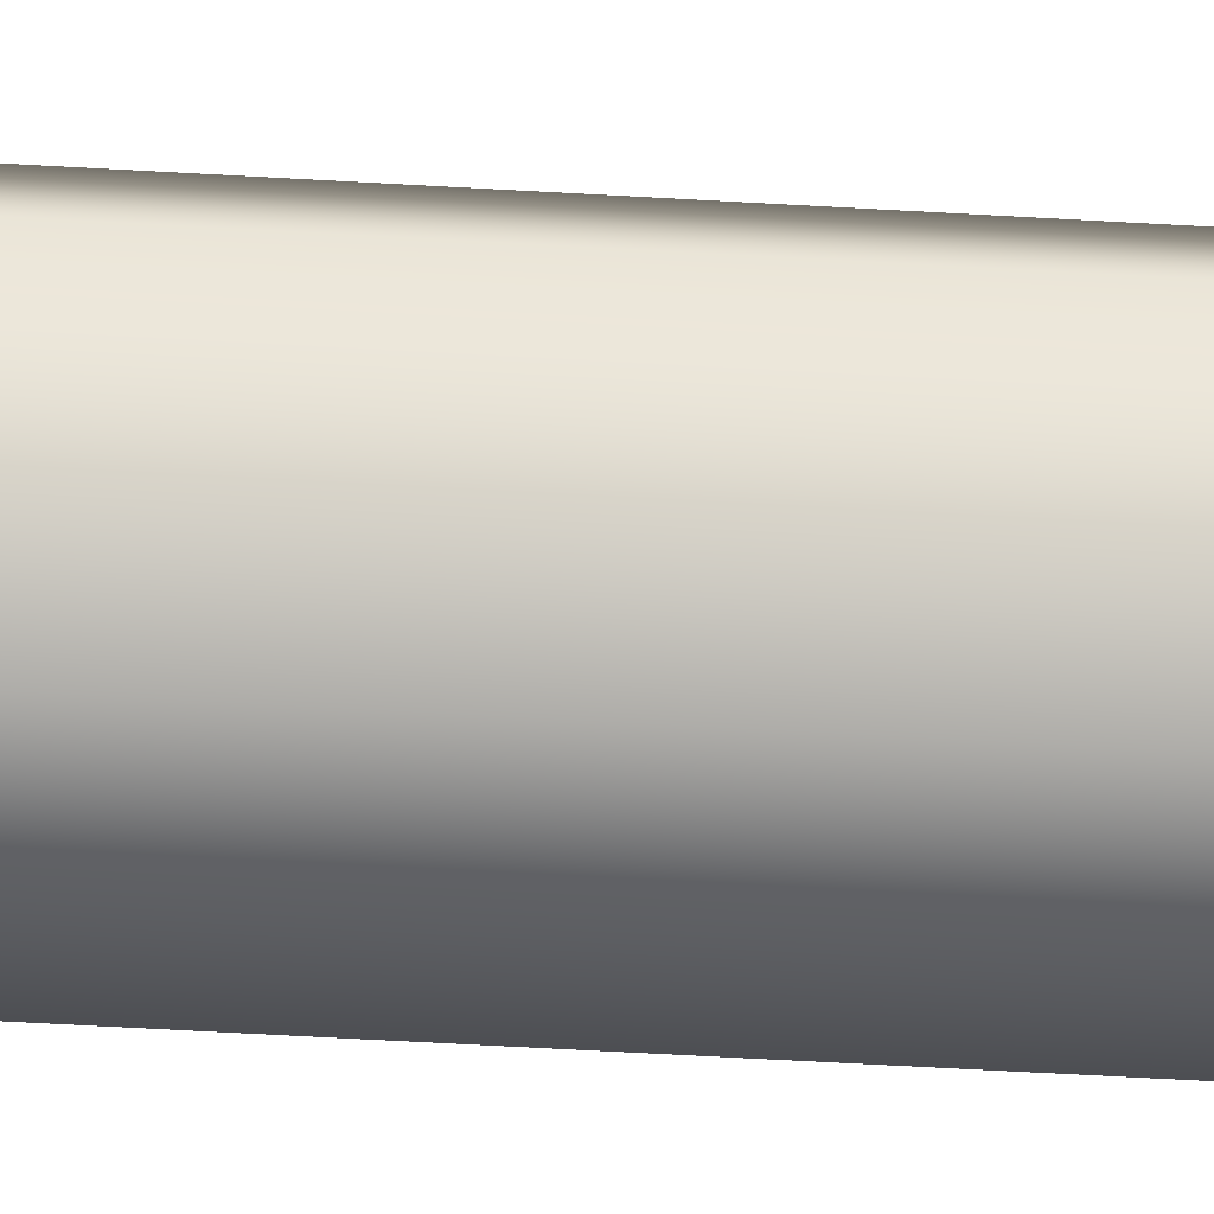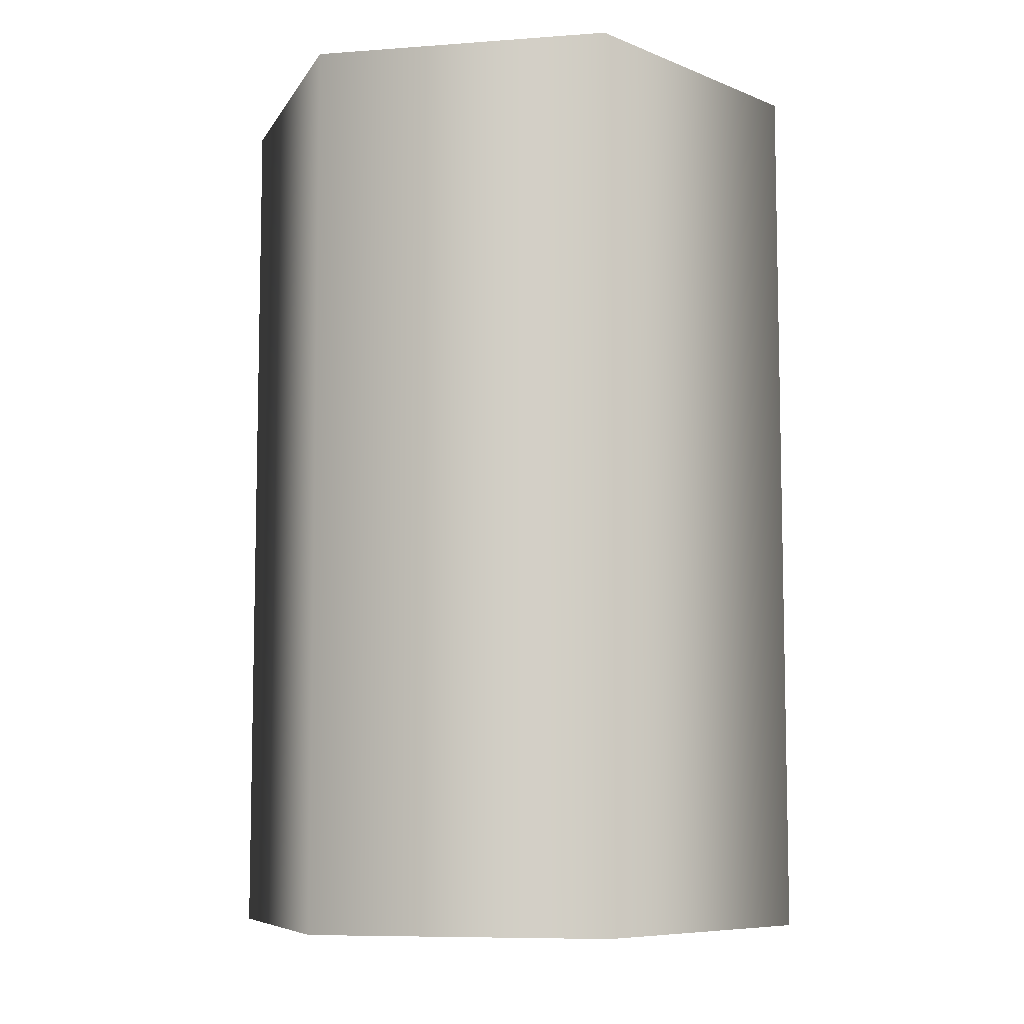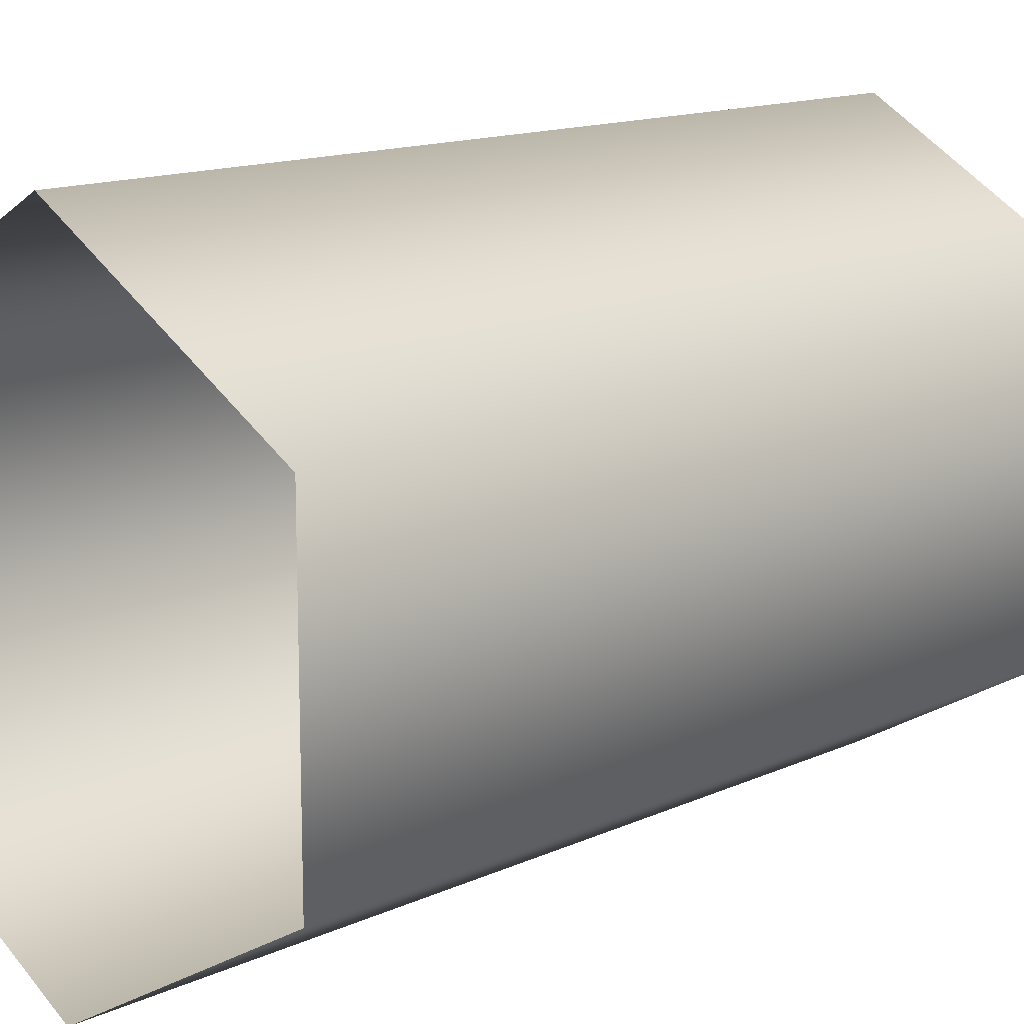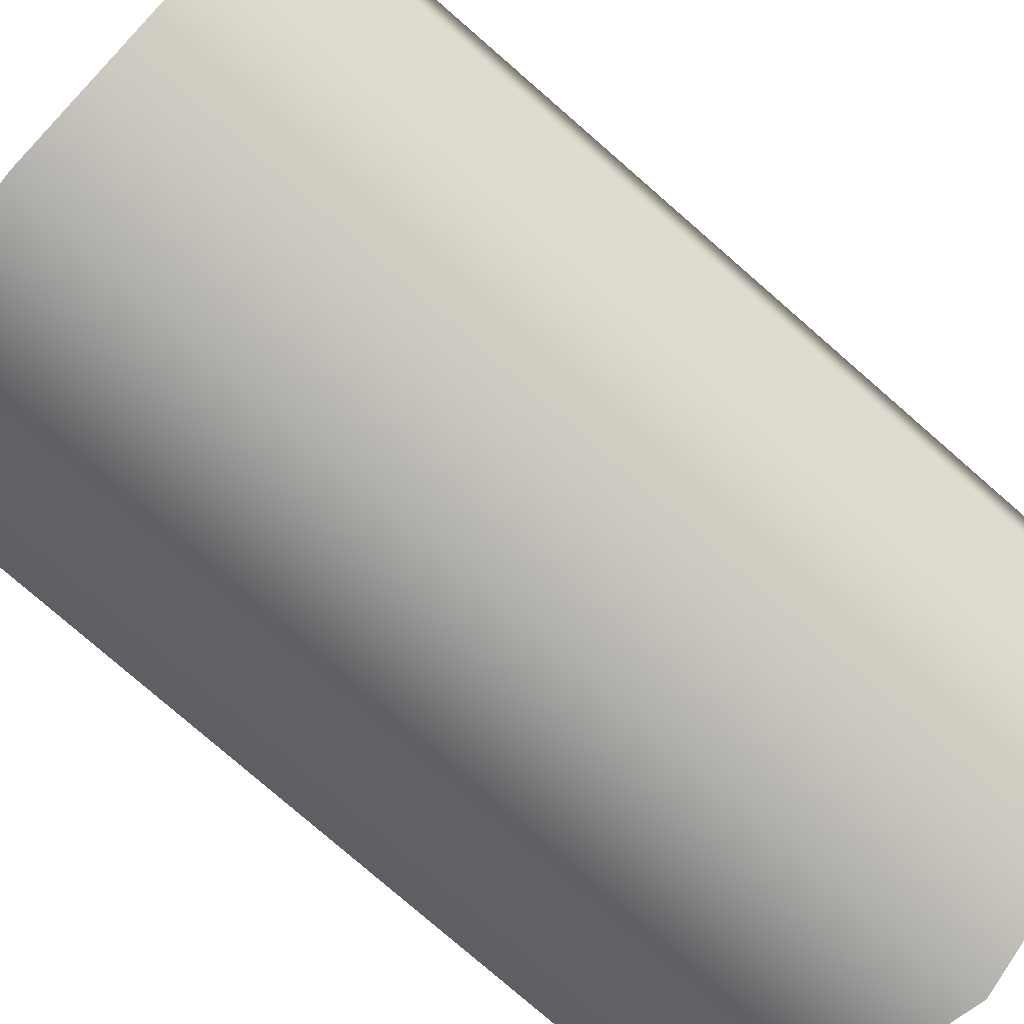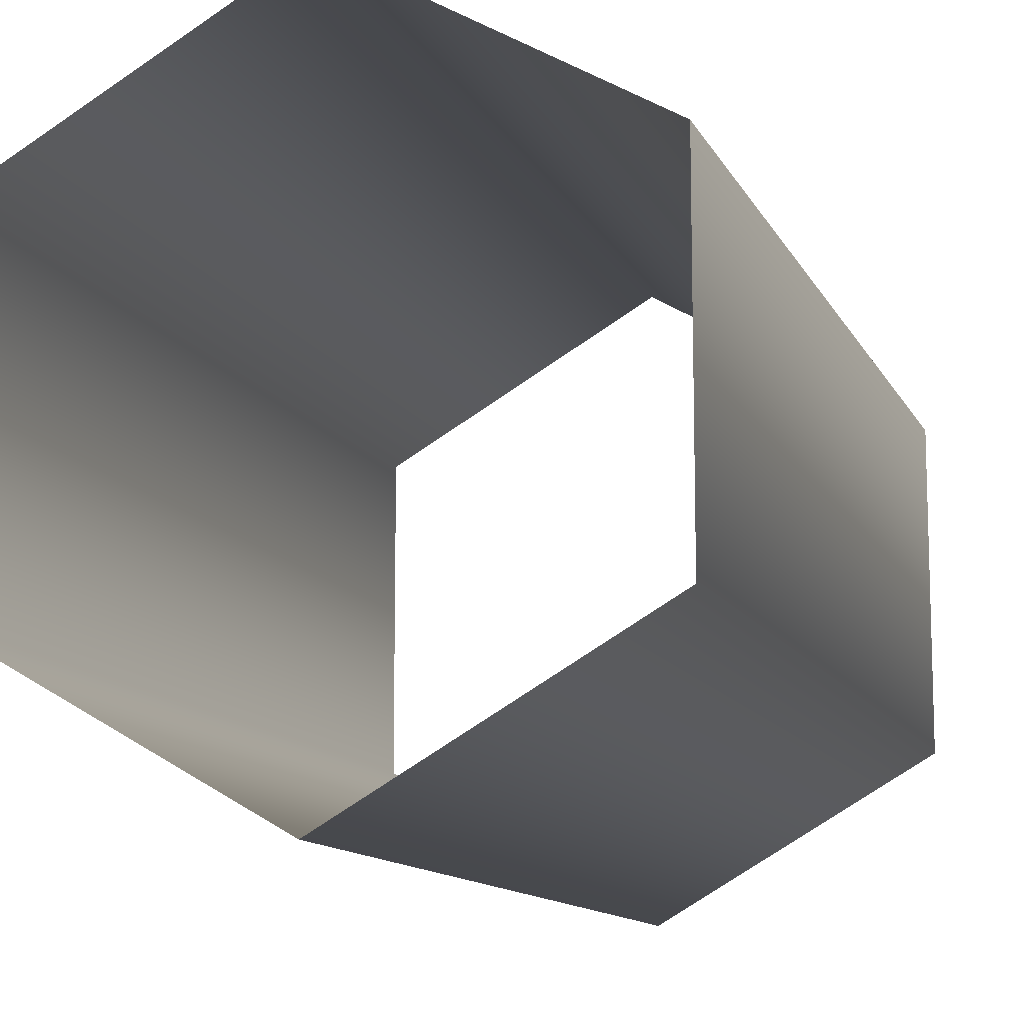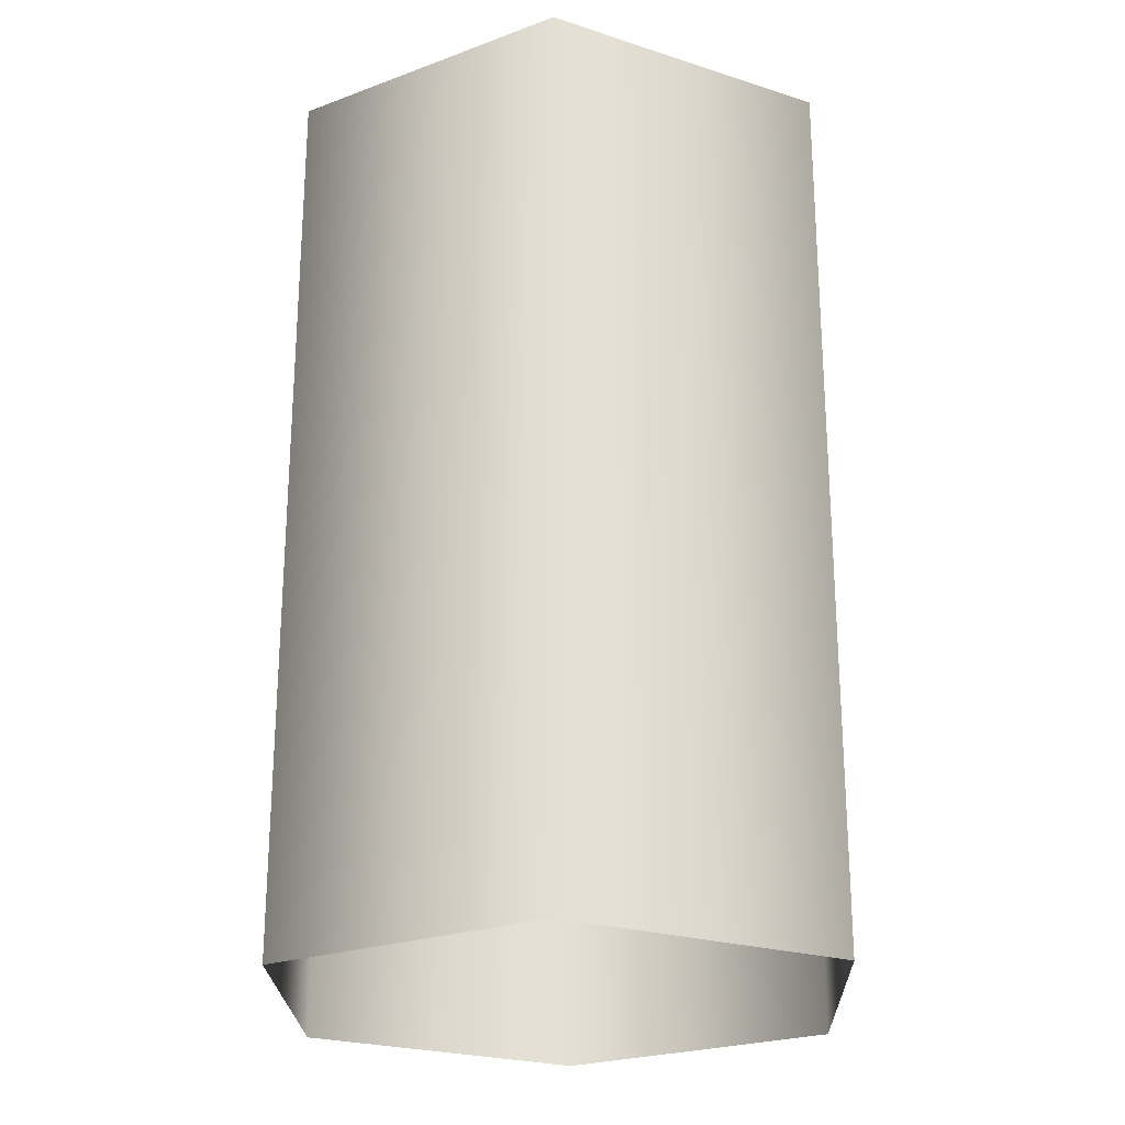
<metadata>
{"format":"obj","ext":"obj","renderer":"f3d","projection":"perspective","resolution":1024,"background":"white","views":[{"elev":-77.0,"azim":-93.0,"up":"+Y"},{"elev":-7.9,"azim":41.8,"up":"+Z"},{"elev":14.0,"azim":-135.1,"up":"+Y"},{"elev":-78.6,"azim":49.0,"up":"+Y"},{"elev":-11.7,"azim":17.4,"up":"+Y"},{"elev":-23.8,"azim":1.7,"up":"+Z"}]}
</metadata>
<code>
v 0 1 0
v 0.866 0.5 0
v 0.866 -0.5 0
v 0 -1 0
v -0.866 -0.5 0
v -0.866 0.5 0
v 0 1 1
v 0.866 0.5 1
v 0.866 -0.5 1
v 0 -1 1
v -0.866 -0.5 1
v -0.866 0.5 1
v 0 1 -1
v 0.866 0.5 -1
v 0.866 -0.5 -1
v 0 -1 -1
v -0.866 -0.5 -1
v -0.866 0.5 -1
v 0 1 2
v 0.866 0.5 2
v 0.866 -0.5 2
v 0 -1 2
v -0.866 -0.5 2
v -0.866 0.5 2
f 1 7 8 2
f 2 8 9 3
f 3 9 10 4
f 4 10 11 5
f 5 11 12 6
f 6 12 7 1
f 13 1 2 14
f 14 2 3 15
f 15 3 4 16
f 16 4 5 17
f 17 5 6 18
f 18 6 1 13
f 7 19 20 8
f 8 20 21 9
f 9 21 22 10
f 10 22 23 11
f 11 23 24 12
f 12 24 19 7

</code>
